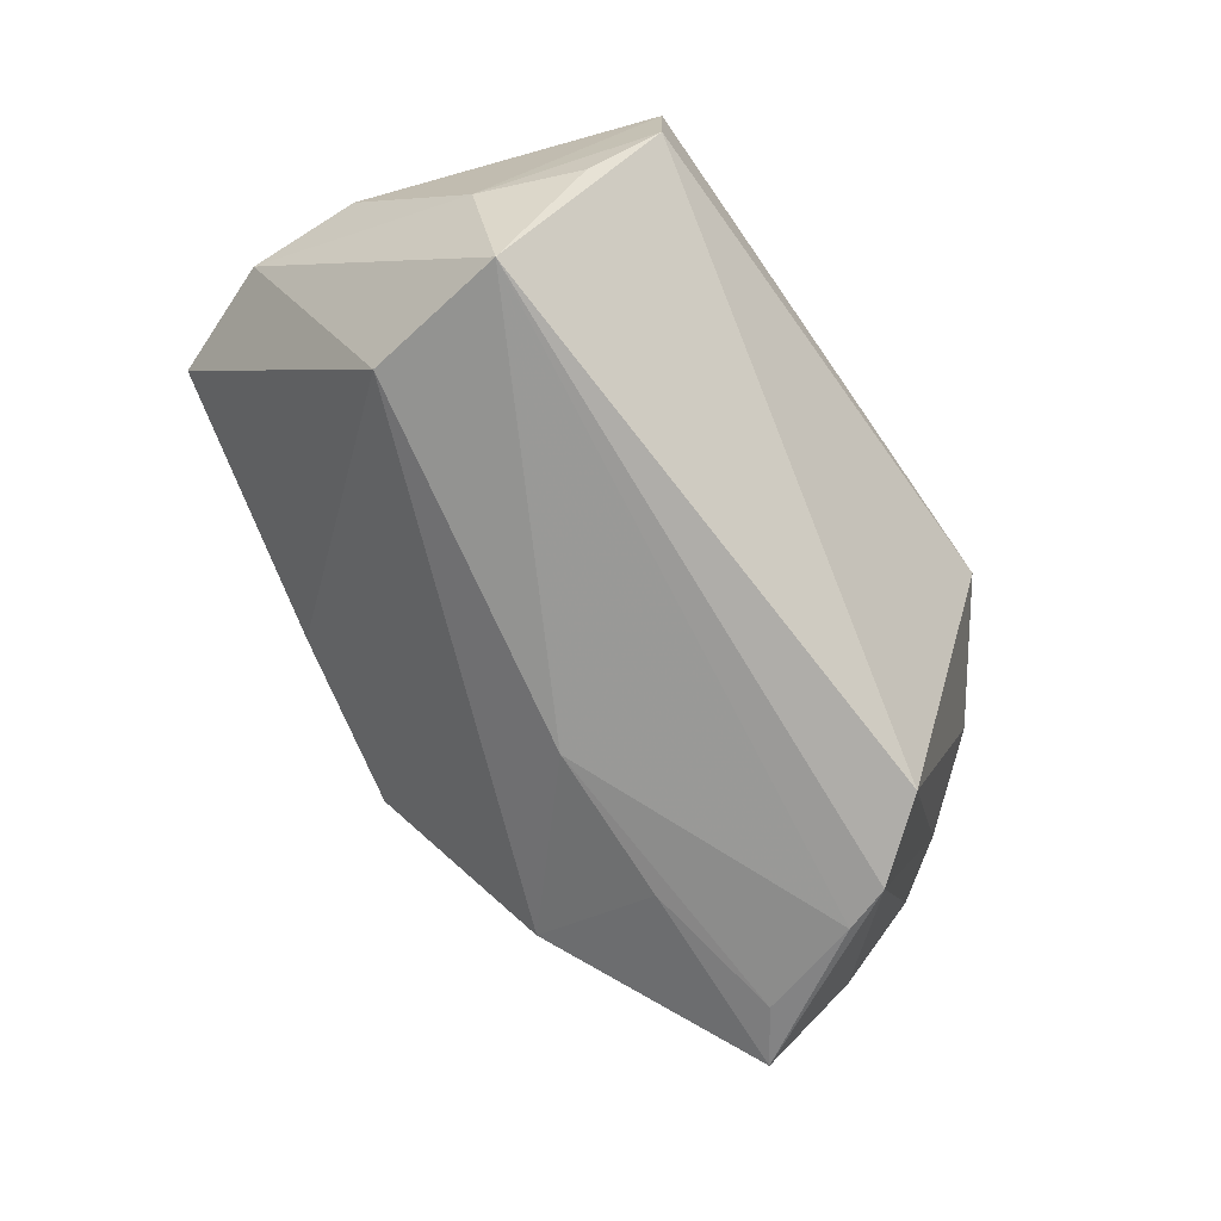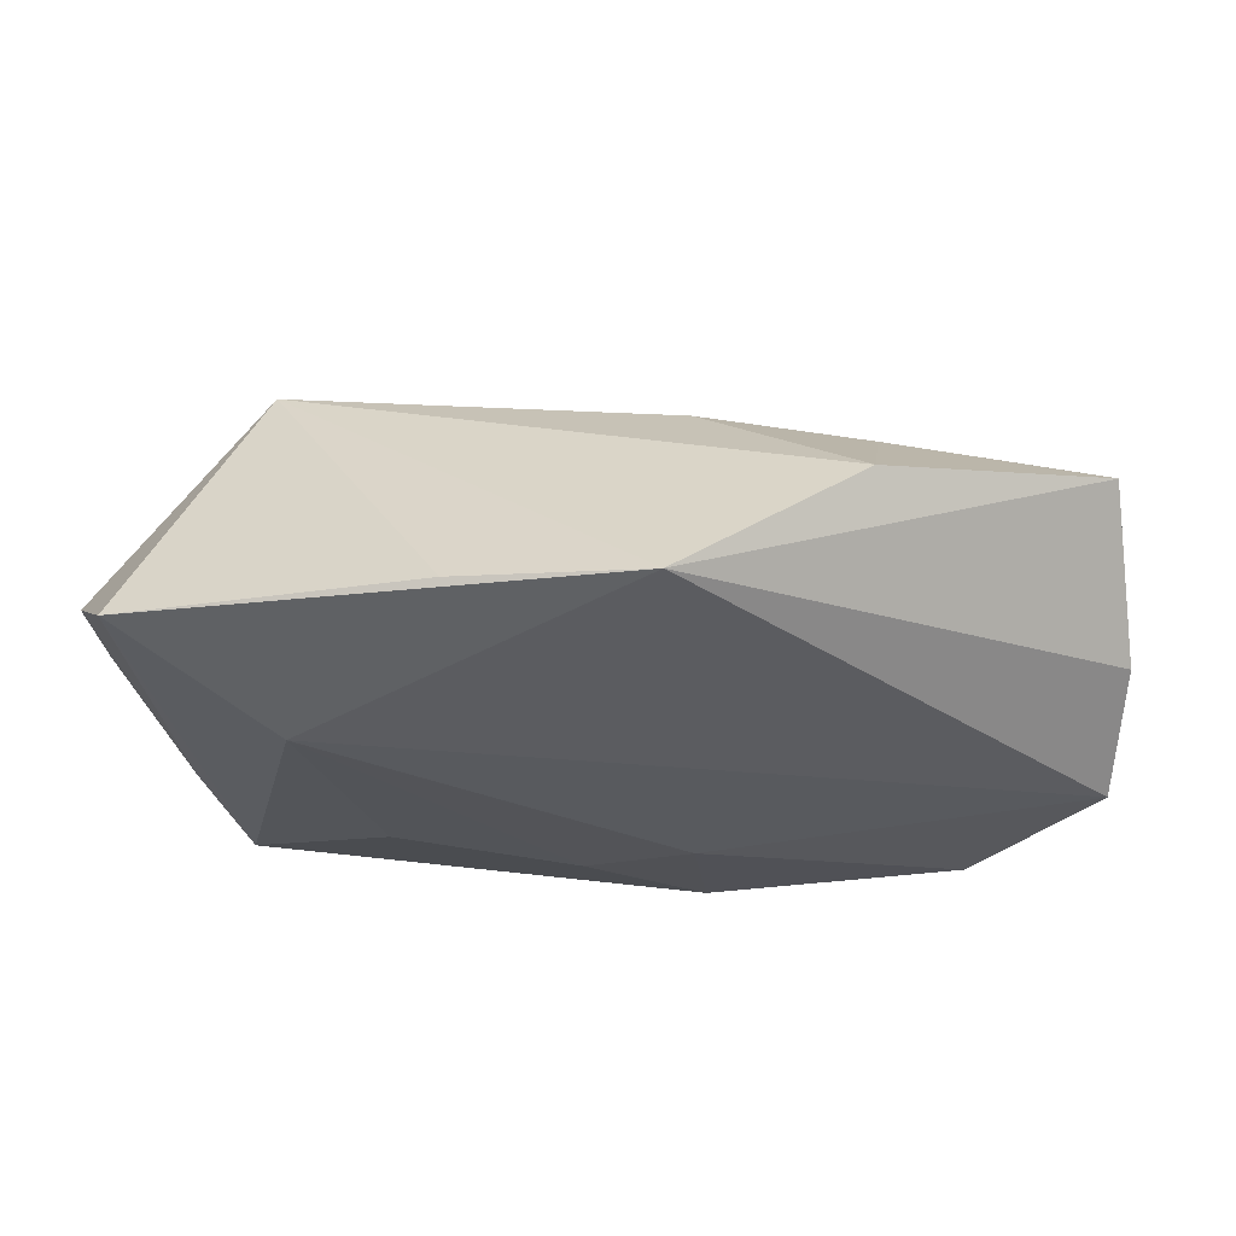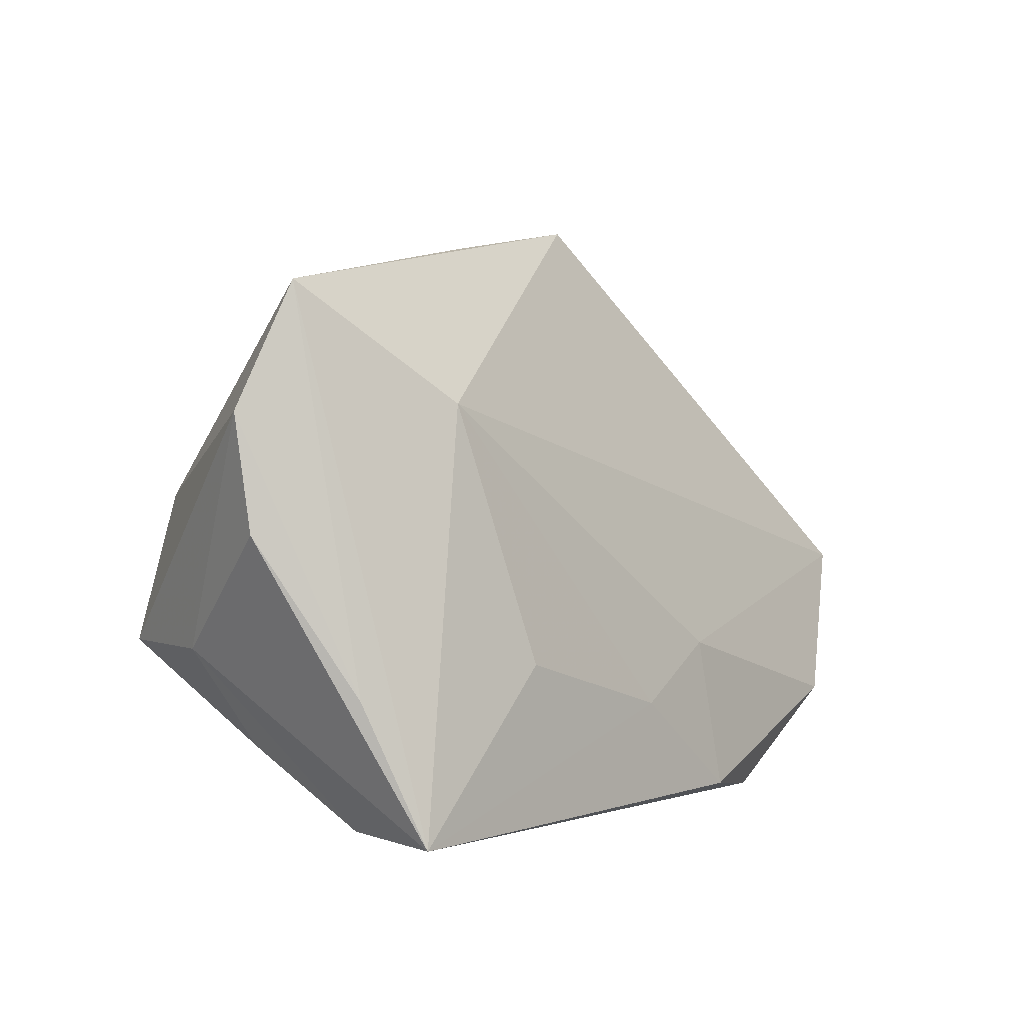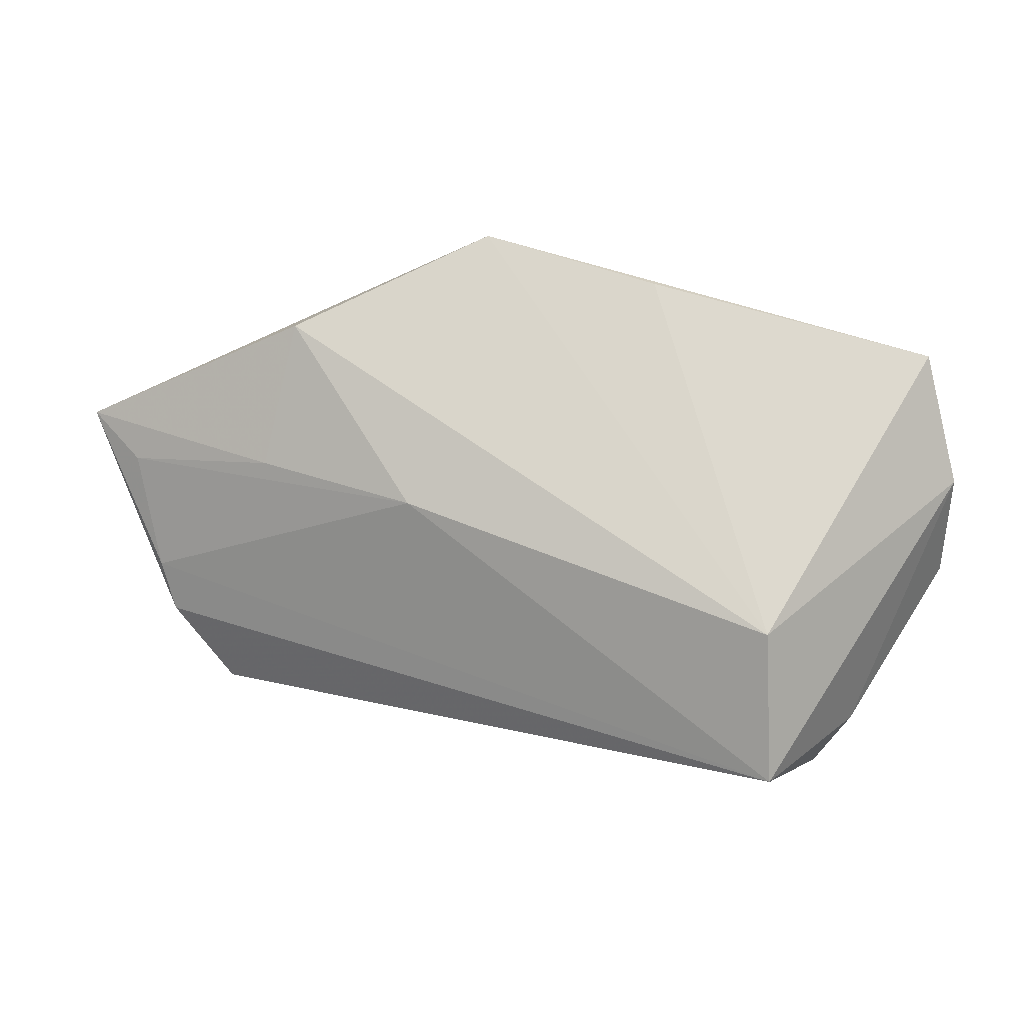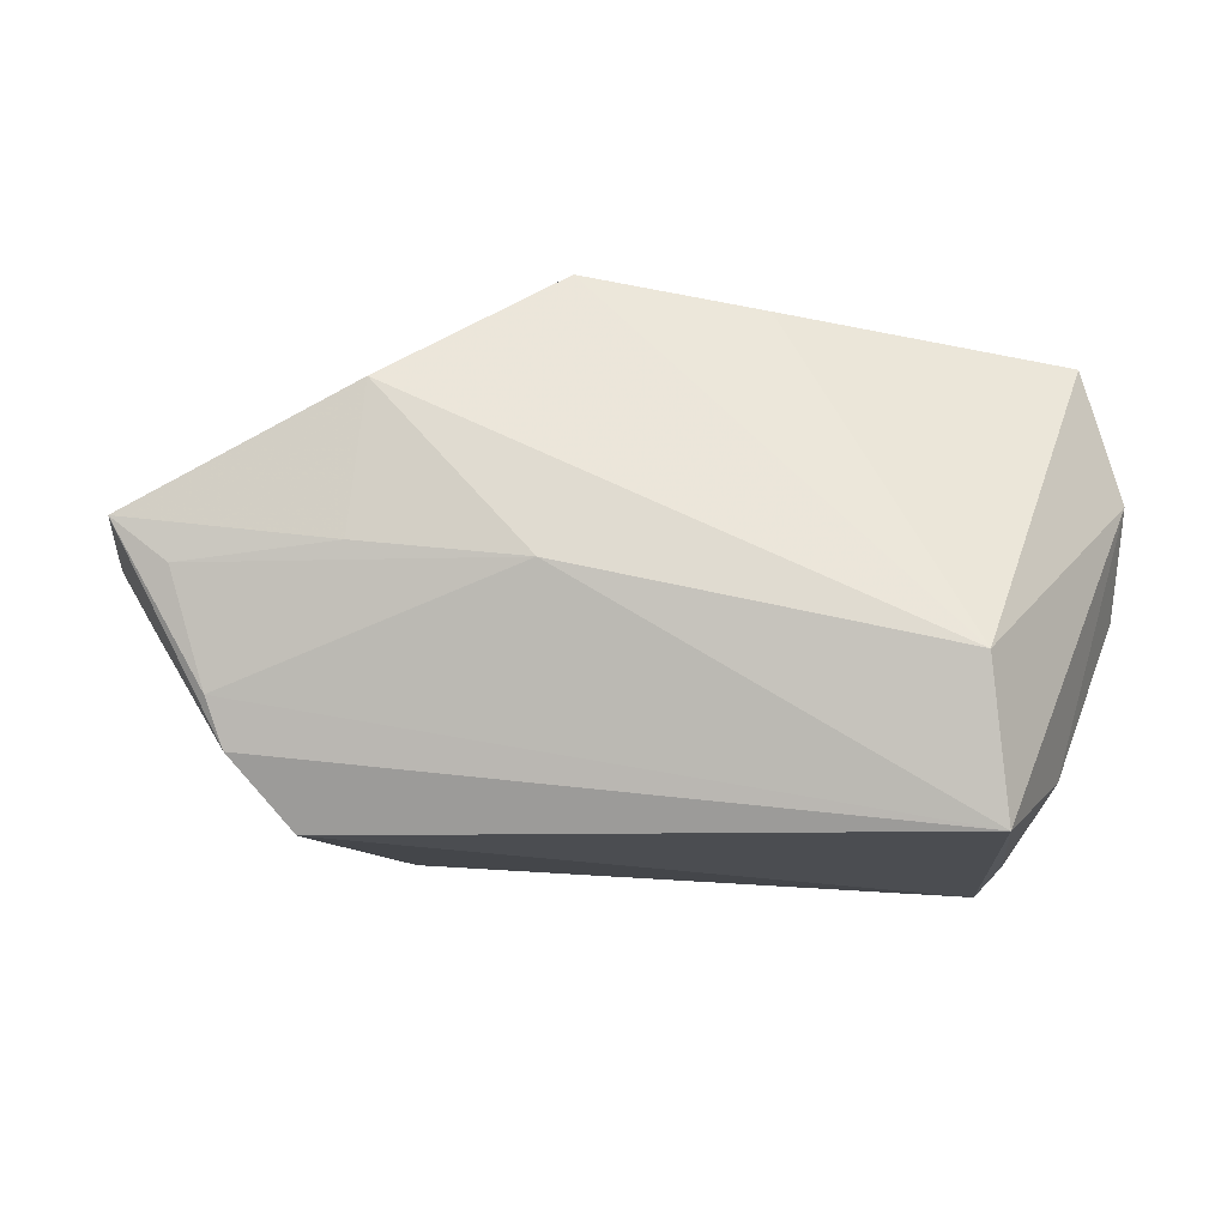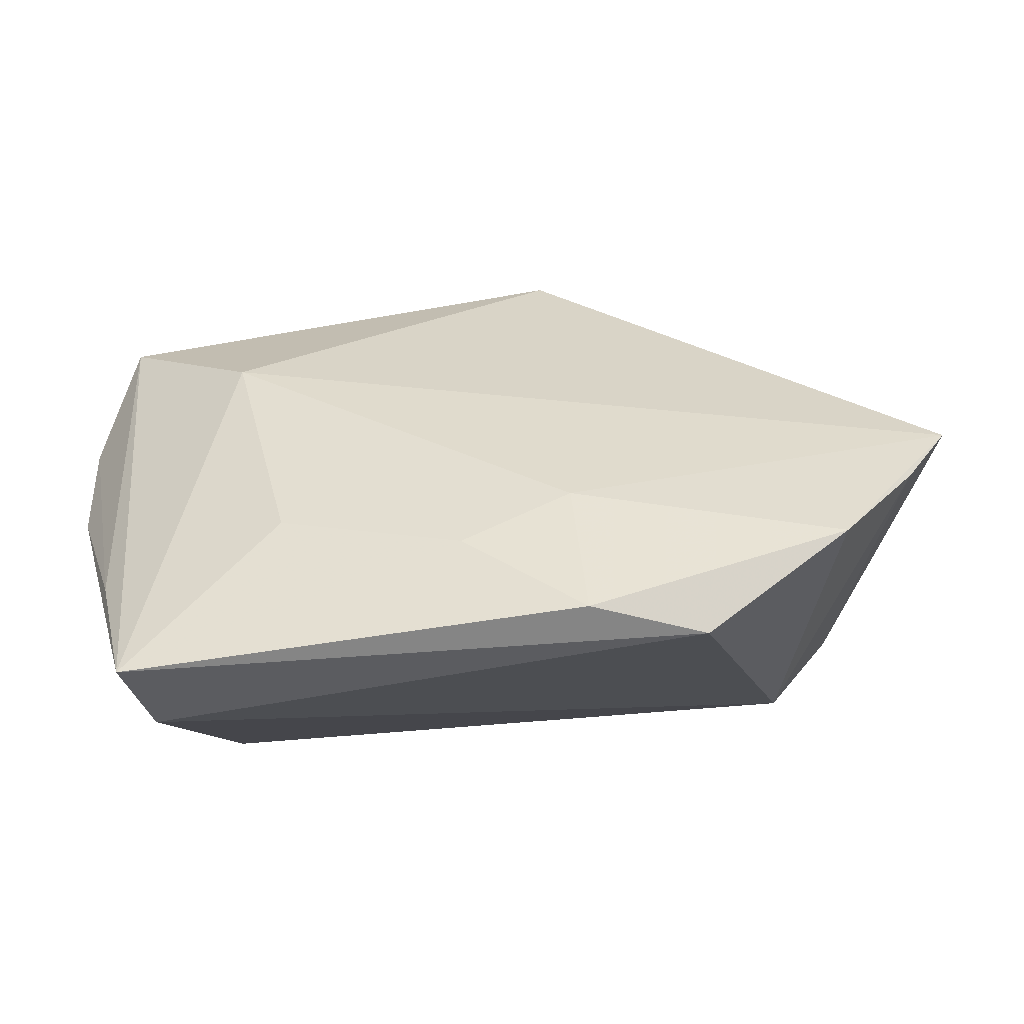
<metadata>
{"format":"obj","ext":"obj","renderer":"f3d","projection":"perspective","resolution":1024,"background":"white","views":[{"elev":-74.7,"azim":-55.0,"up":"+Z"},{"elev":76.0,"azim":6.4,"up":"+Y"},{"elev":0.5,"azim":-48.9,"up":"+Y"},{"elev":29.2,"azim":-158.3,"up":"+Y"},{"elev":13.5,"azim":-173.9,"up":"+Y"},{"elev":-39.3,"azim":10.9,"up":"+Y"}]}
</metadata>
<code>
v -0.04354 -0.02425 -0.00321
v -0.04033 0.007473 -0.02287
v 0.01545 -0.01303 0.02296
v -0.04102 -0.03376 0.01207
v -0.04301 -0.01182 -0.02724
v 0.0585 0.01963 -0.02015
v 0.05843 -0.01022 0.0149
v 0.03152 -0.03468 0.01929
v 0.01774 -0.03275 0.02491
v -0.04924 -0.01187 -0.008905
v -0.05698 0.01749 0.007853
v 0.0084 0.04486 0.00298
v -0.03151 0.01881 0.02032
v 0.06346 -0.002104 0.01246
v -0.02211 -0.01377 0.02499
v 0.02974 0.03496 -0.01373
v 0.03662 -0.01576 -0.02556
v 0.0633 0.00876 -0.0007072
v 0.04962 -0.02181 0.01986
v 0.04673 0.000484 -0.02553
v 0.03101 0.01785 -0.02209
v 0.009349 0.01665 -0.02321
v -0.05117 0.03329 0.01177
v -0.04751 -0.01689 0.01947
v -0.05613 0.002765 0.009772
v 0.001766 -0.02035 0.02499
v -0.04184 -0.03468 0.02499
v -0.01475 0.04054 0.00533
v 0.04453 -0.005869 -0.02635
v 0.05117 0.01476 -0.02216
f 11 24 23
f 14 12 13
f 12 23 13
f 18 12 14
f 18 6 12
f 12 6 16
f 11 5 10
f 4 5 17
f 27 10 4
f 15 13 27
f 27 23 24
f 27 13 23
f 2 5 11
f 11 23 2
f 22 5 2
f 2 16 22
f 12 16 2
f 9 19 3
f 14 13 3
f 3 19 14
f 22 16 21
f 21 16 6
f 1 5 4
f 4 10 1
f 1 10 5
f 4 17 8
f 8 27 4
f 9 27 8
f 8 19 9
f 17 19 8
f 29 17 5
f 6 18 29
f 29 18 14
f 25 27 24
f 10 27 25
f 25 24 11
f 11 10 25
f 28 23 12
f 12 2 28
f 28 2 23
f 14 19 7
f 7 19 17
f 7 29 14
f 17 29 7
f 26 13 15
f 26 3 13
f 9 3 26
f 15 27 26
f 26 27 9
f 22 21 30
f 30 21 6
f 6 29 20
f 20 30 6
f 22 30 20
f 20 5 22
f 20 29 5

</code>
